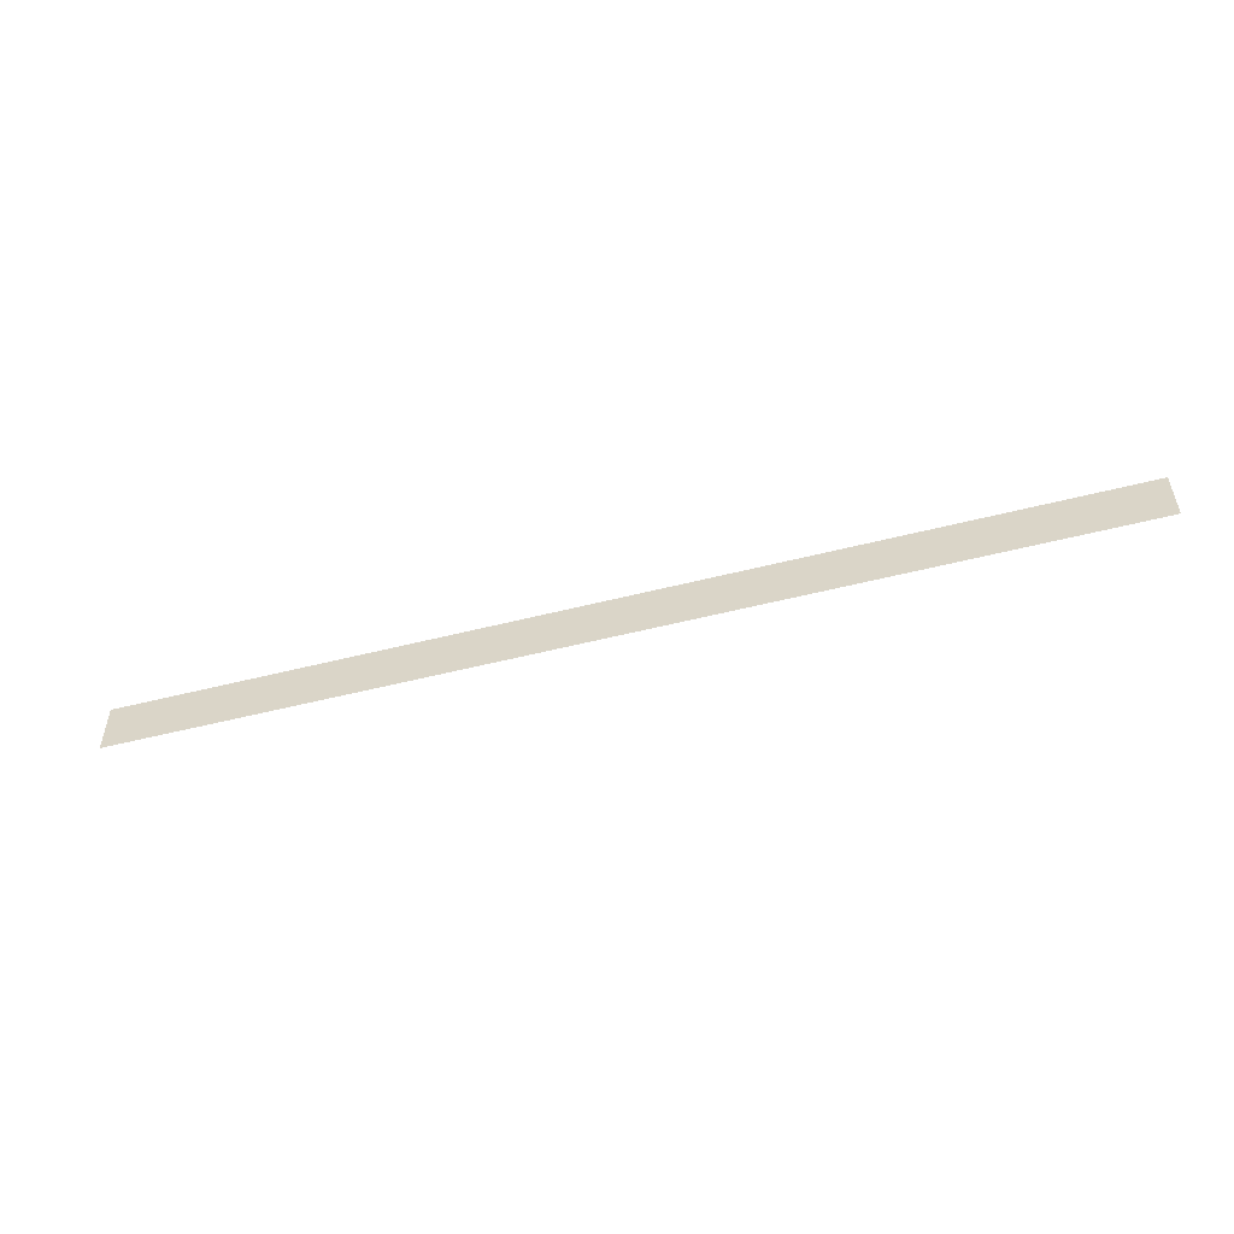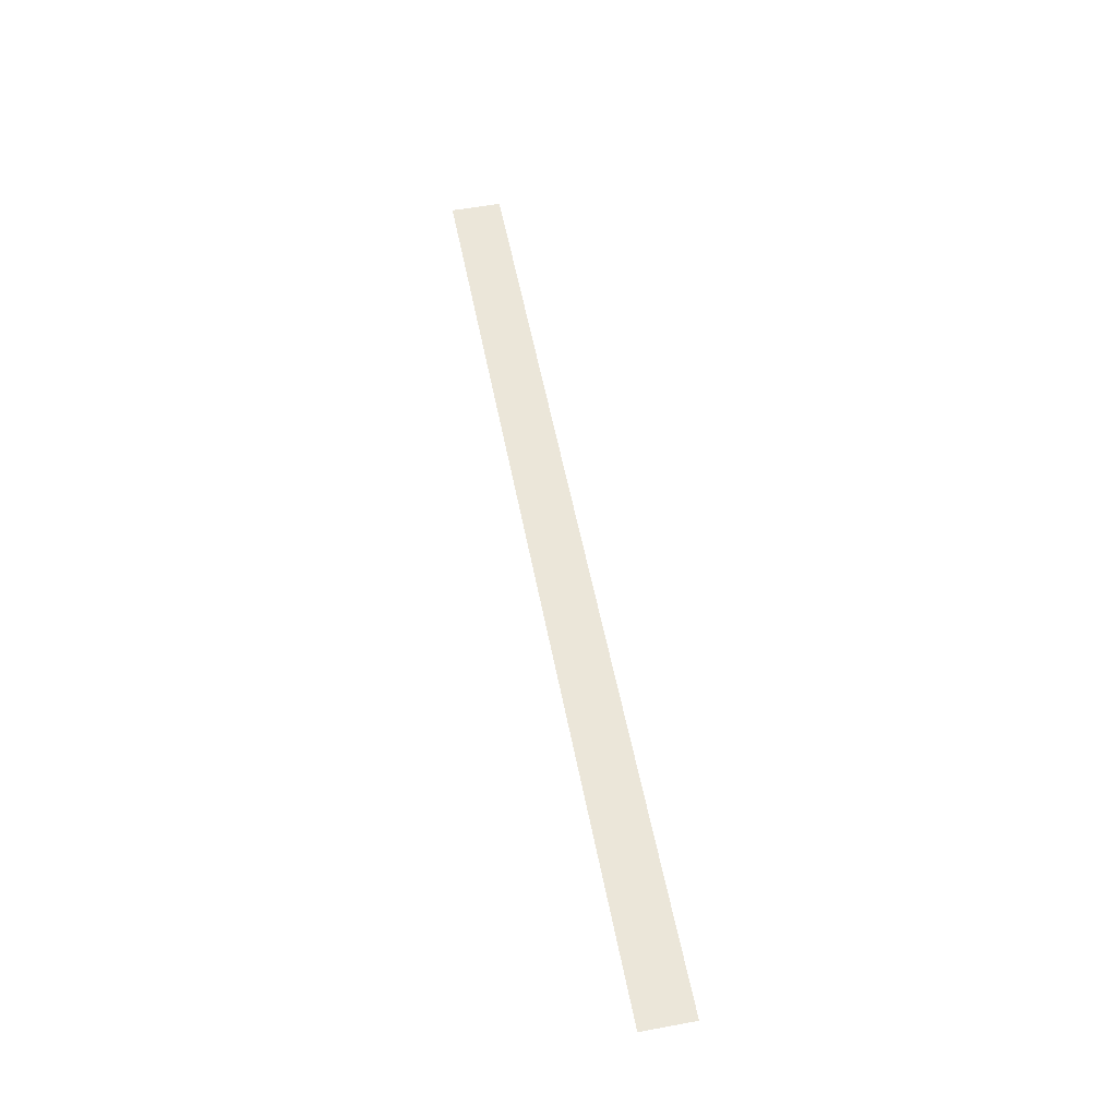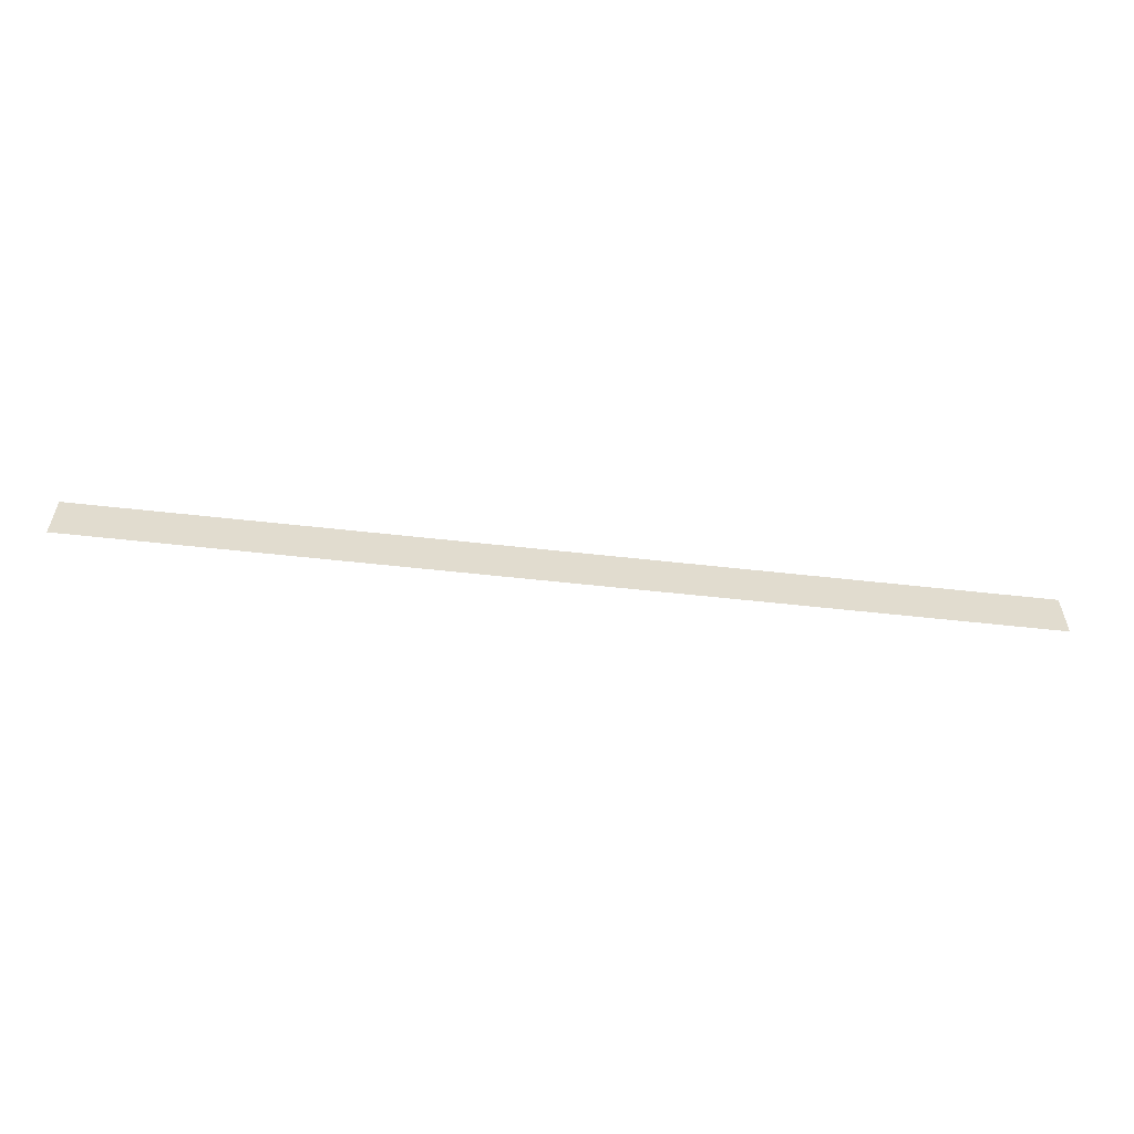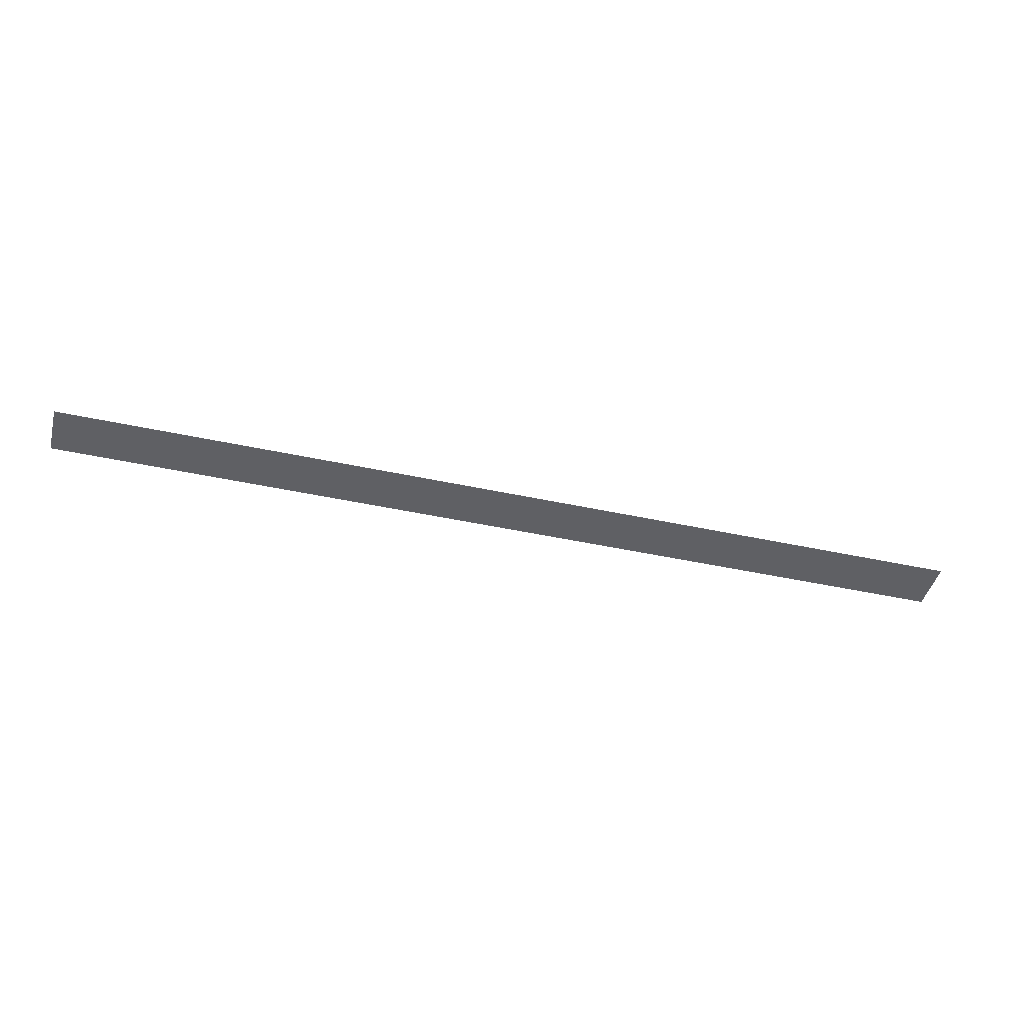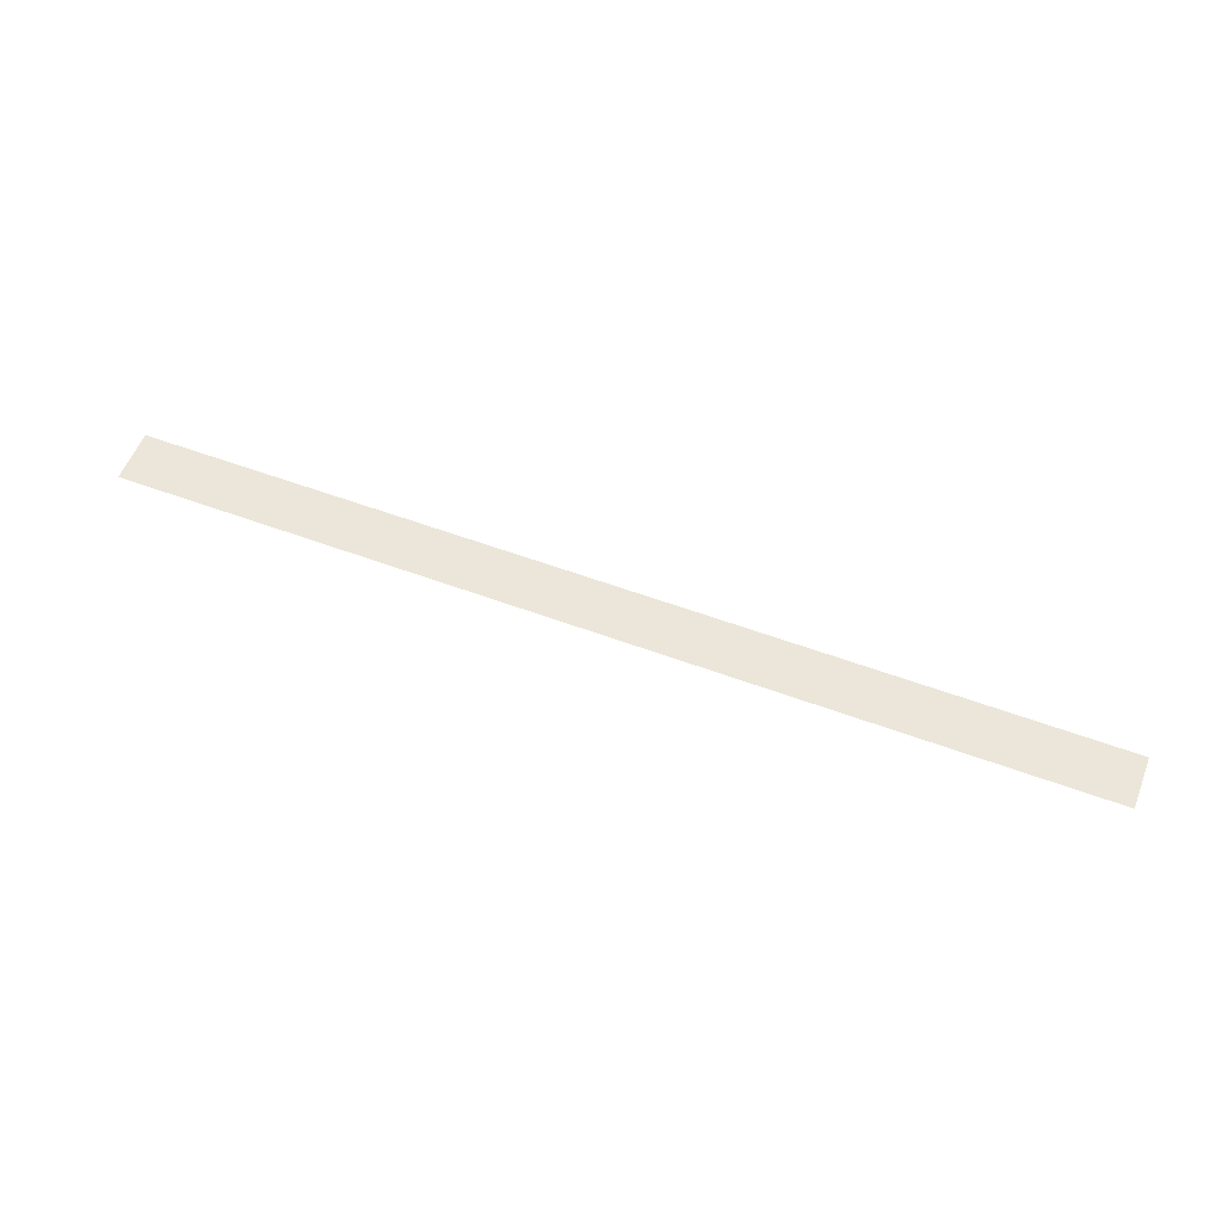
<metadata>
{"format":"obj","ext":"obj","renderer":"f3d","projection":"perspective","resolution":1024,"background":"white","views":[{"elev":-52.0,"azim":-164.5,"up":"+Y"},{"elev":55.9,"azim":-101.0,"up":"+Z"},{"elev":-56.3,"azim":-6.7,"up":"+Y"},{"elev":-44.0,"azim":-14.4,"up":"+Z"},{"elev":56.6,"azim":21.2,"up":"+Z"}]}
</metadata>
<code>
g wall
v -1000 -10 -15
v -1000 100 -15
v 1000 100 -15
v 1000 -10 -15
f 1 2 3
f 1 4 3

</code>
